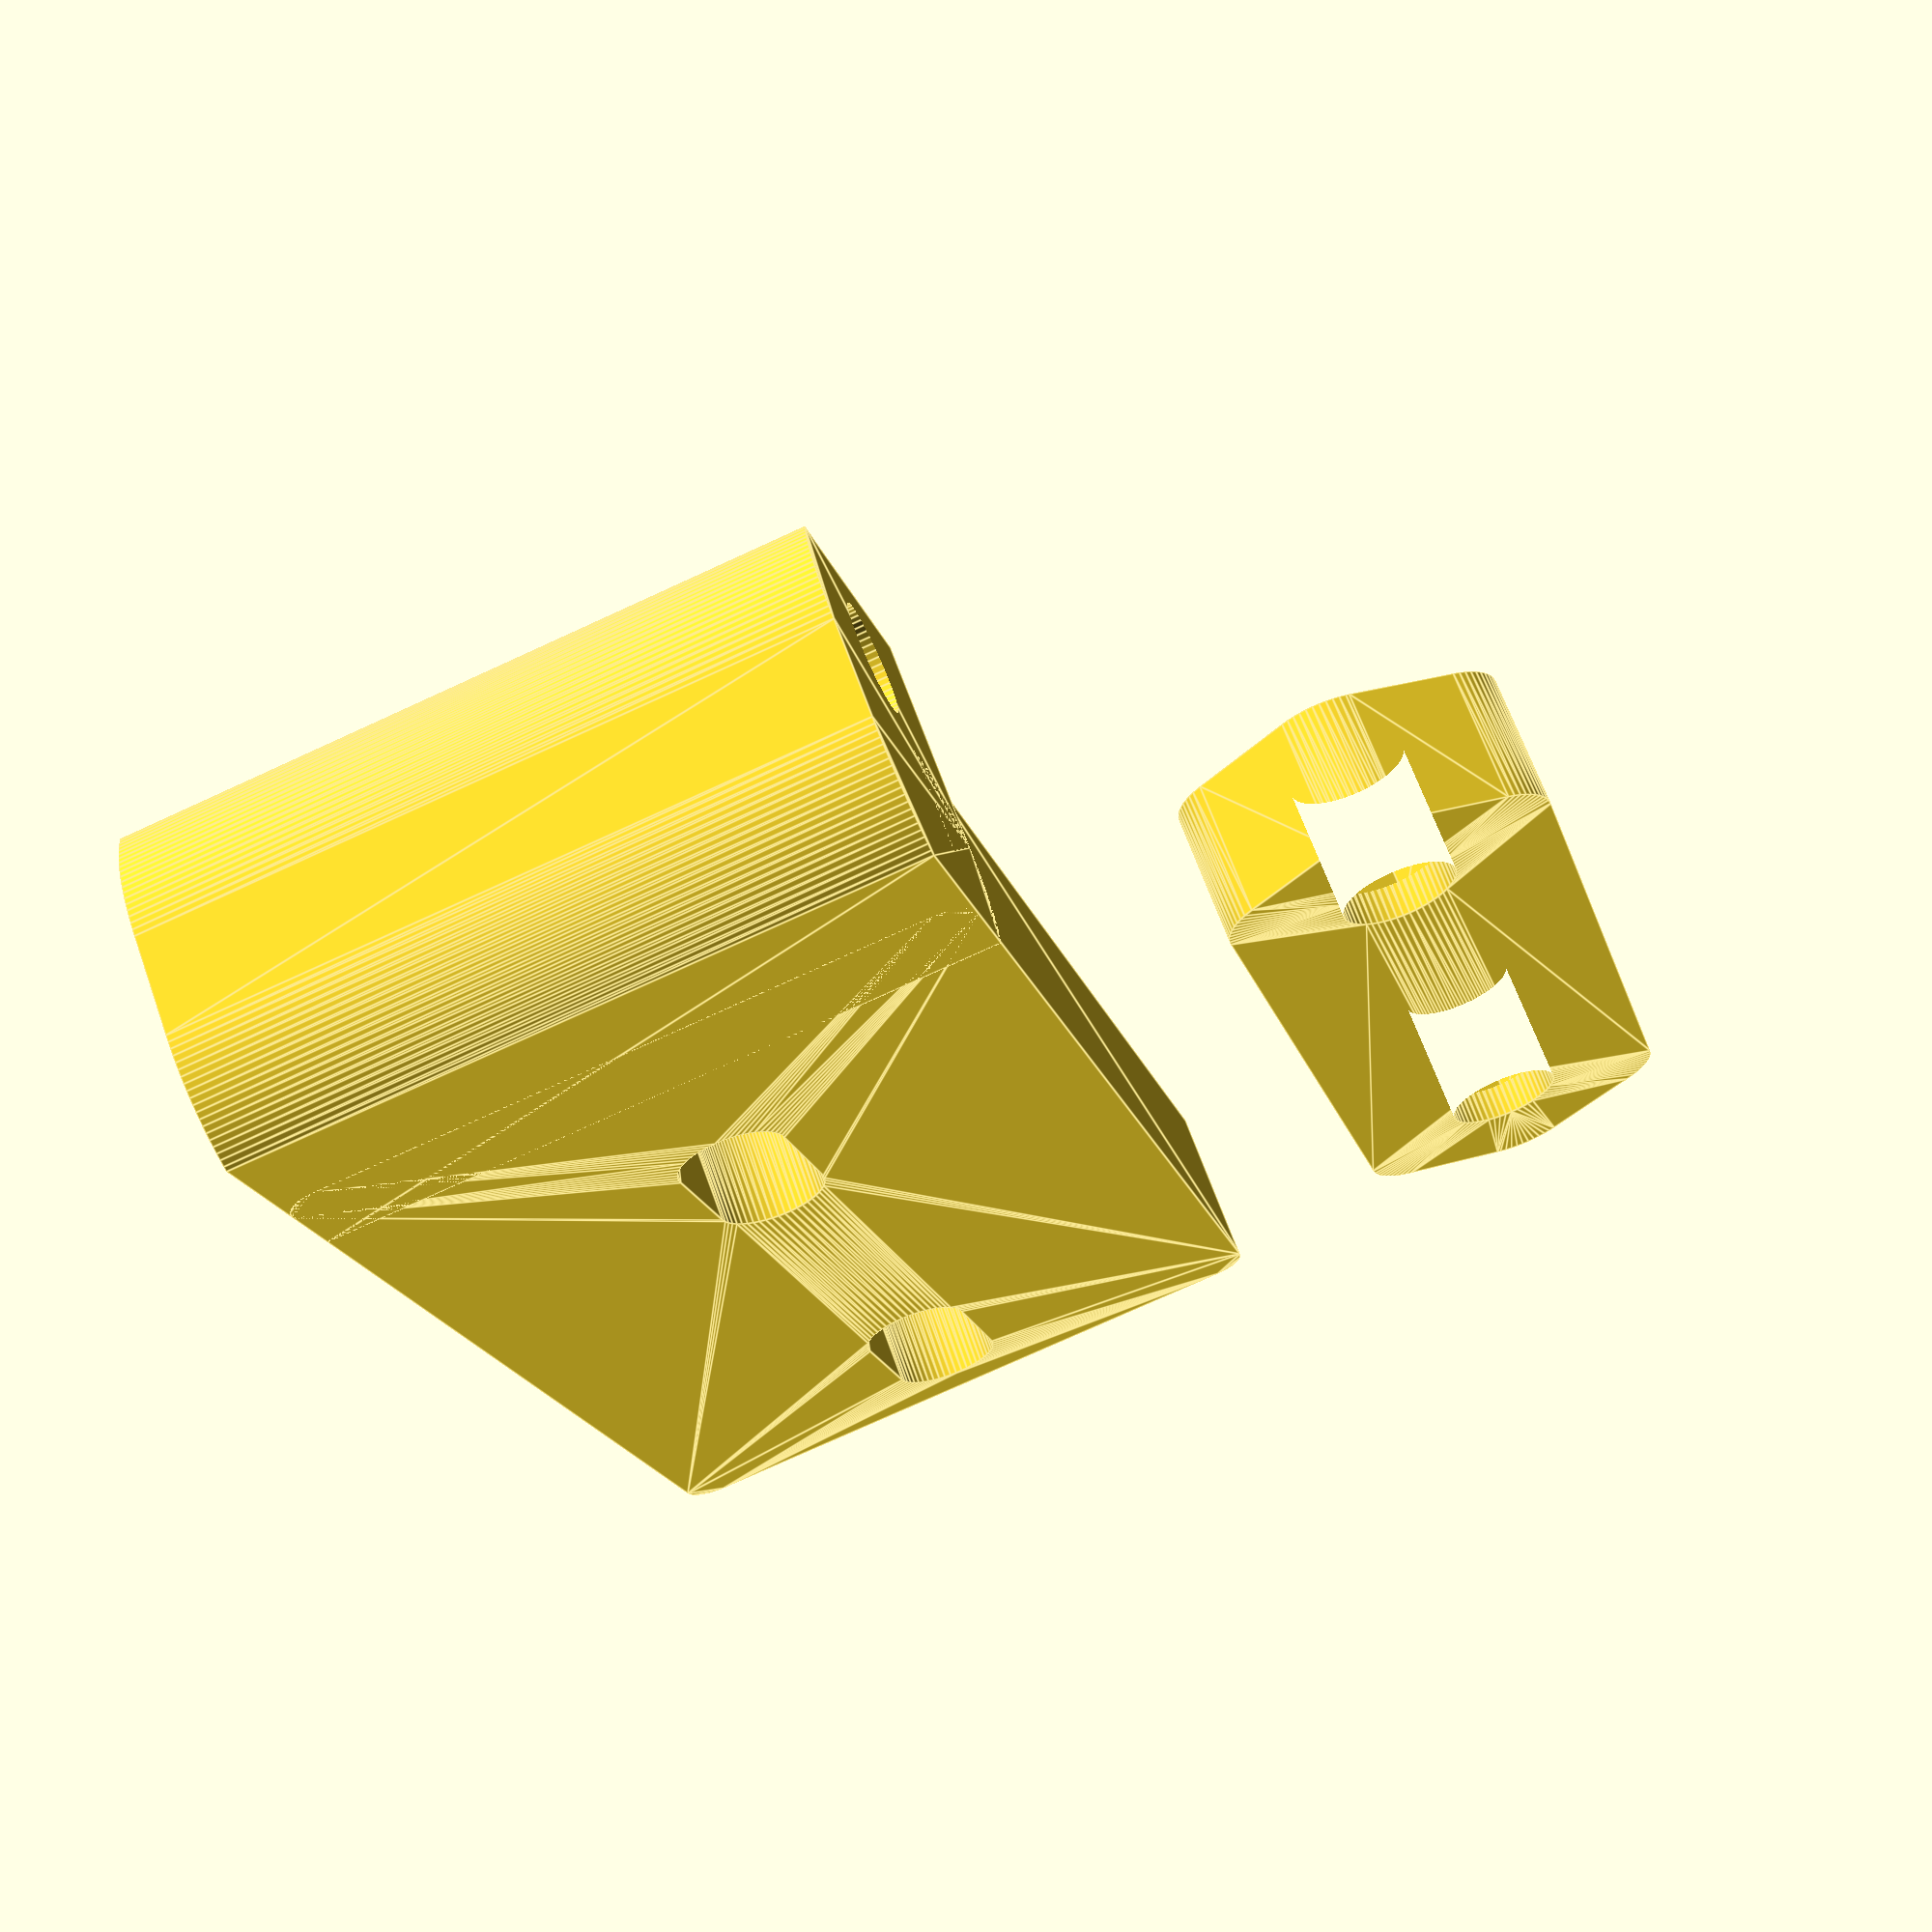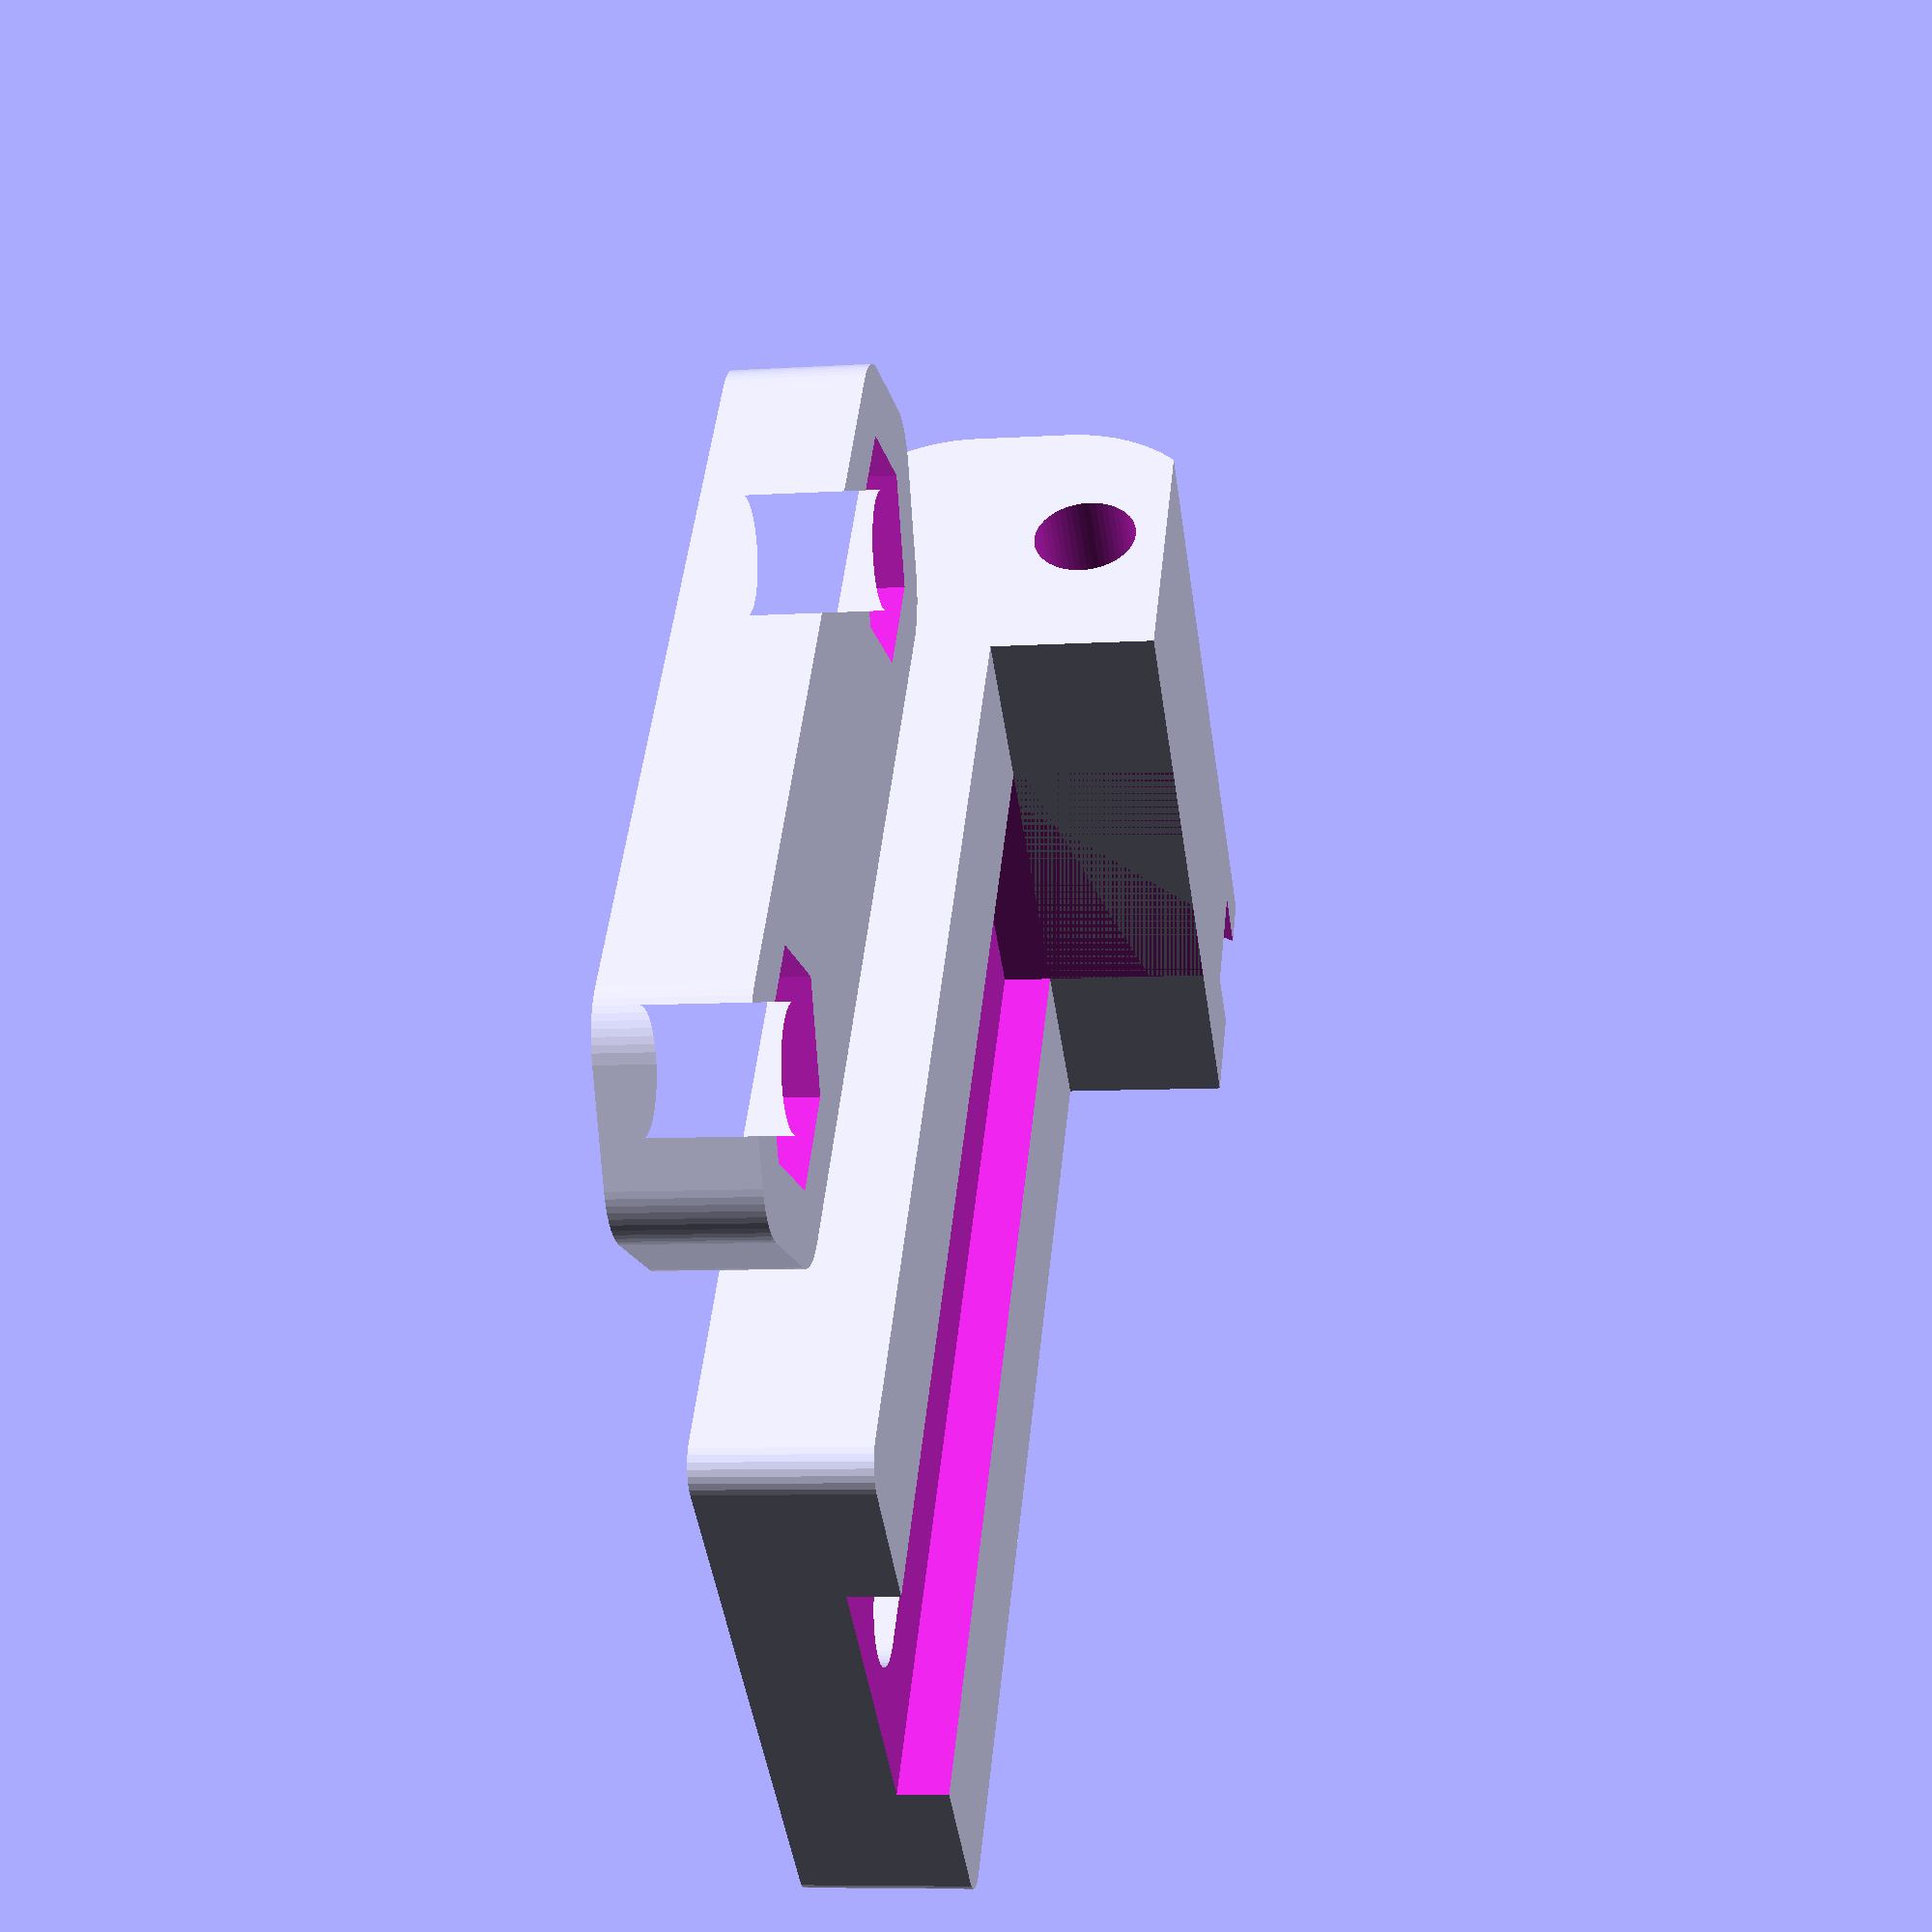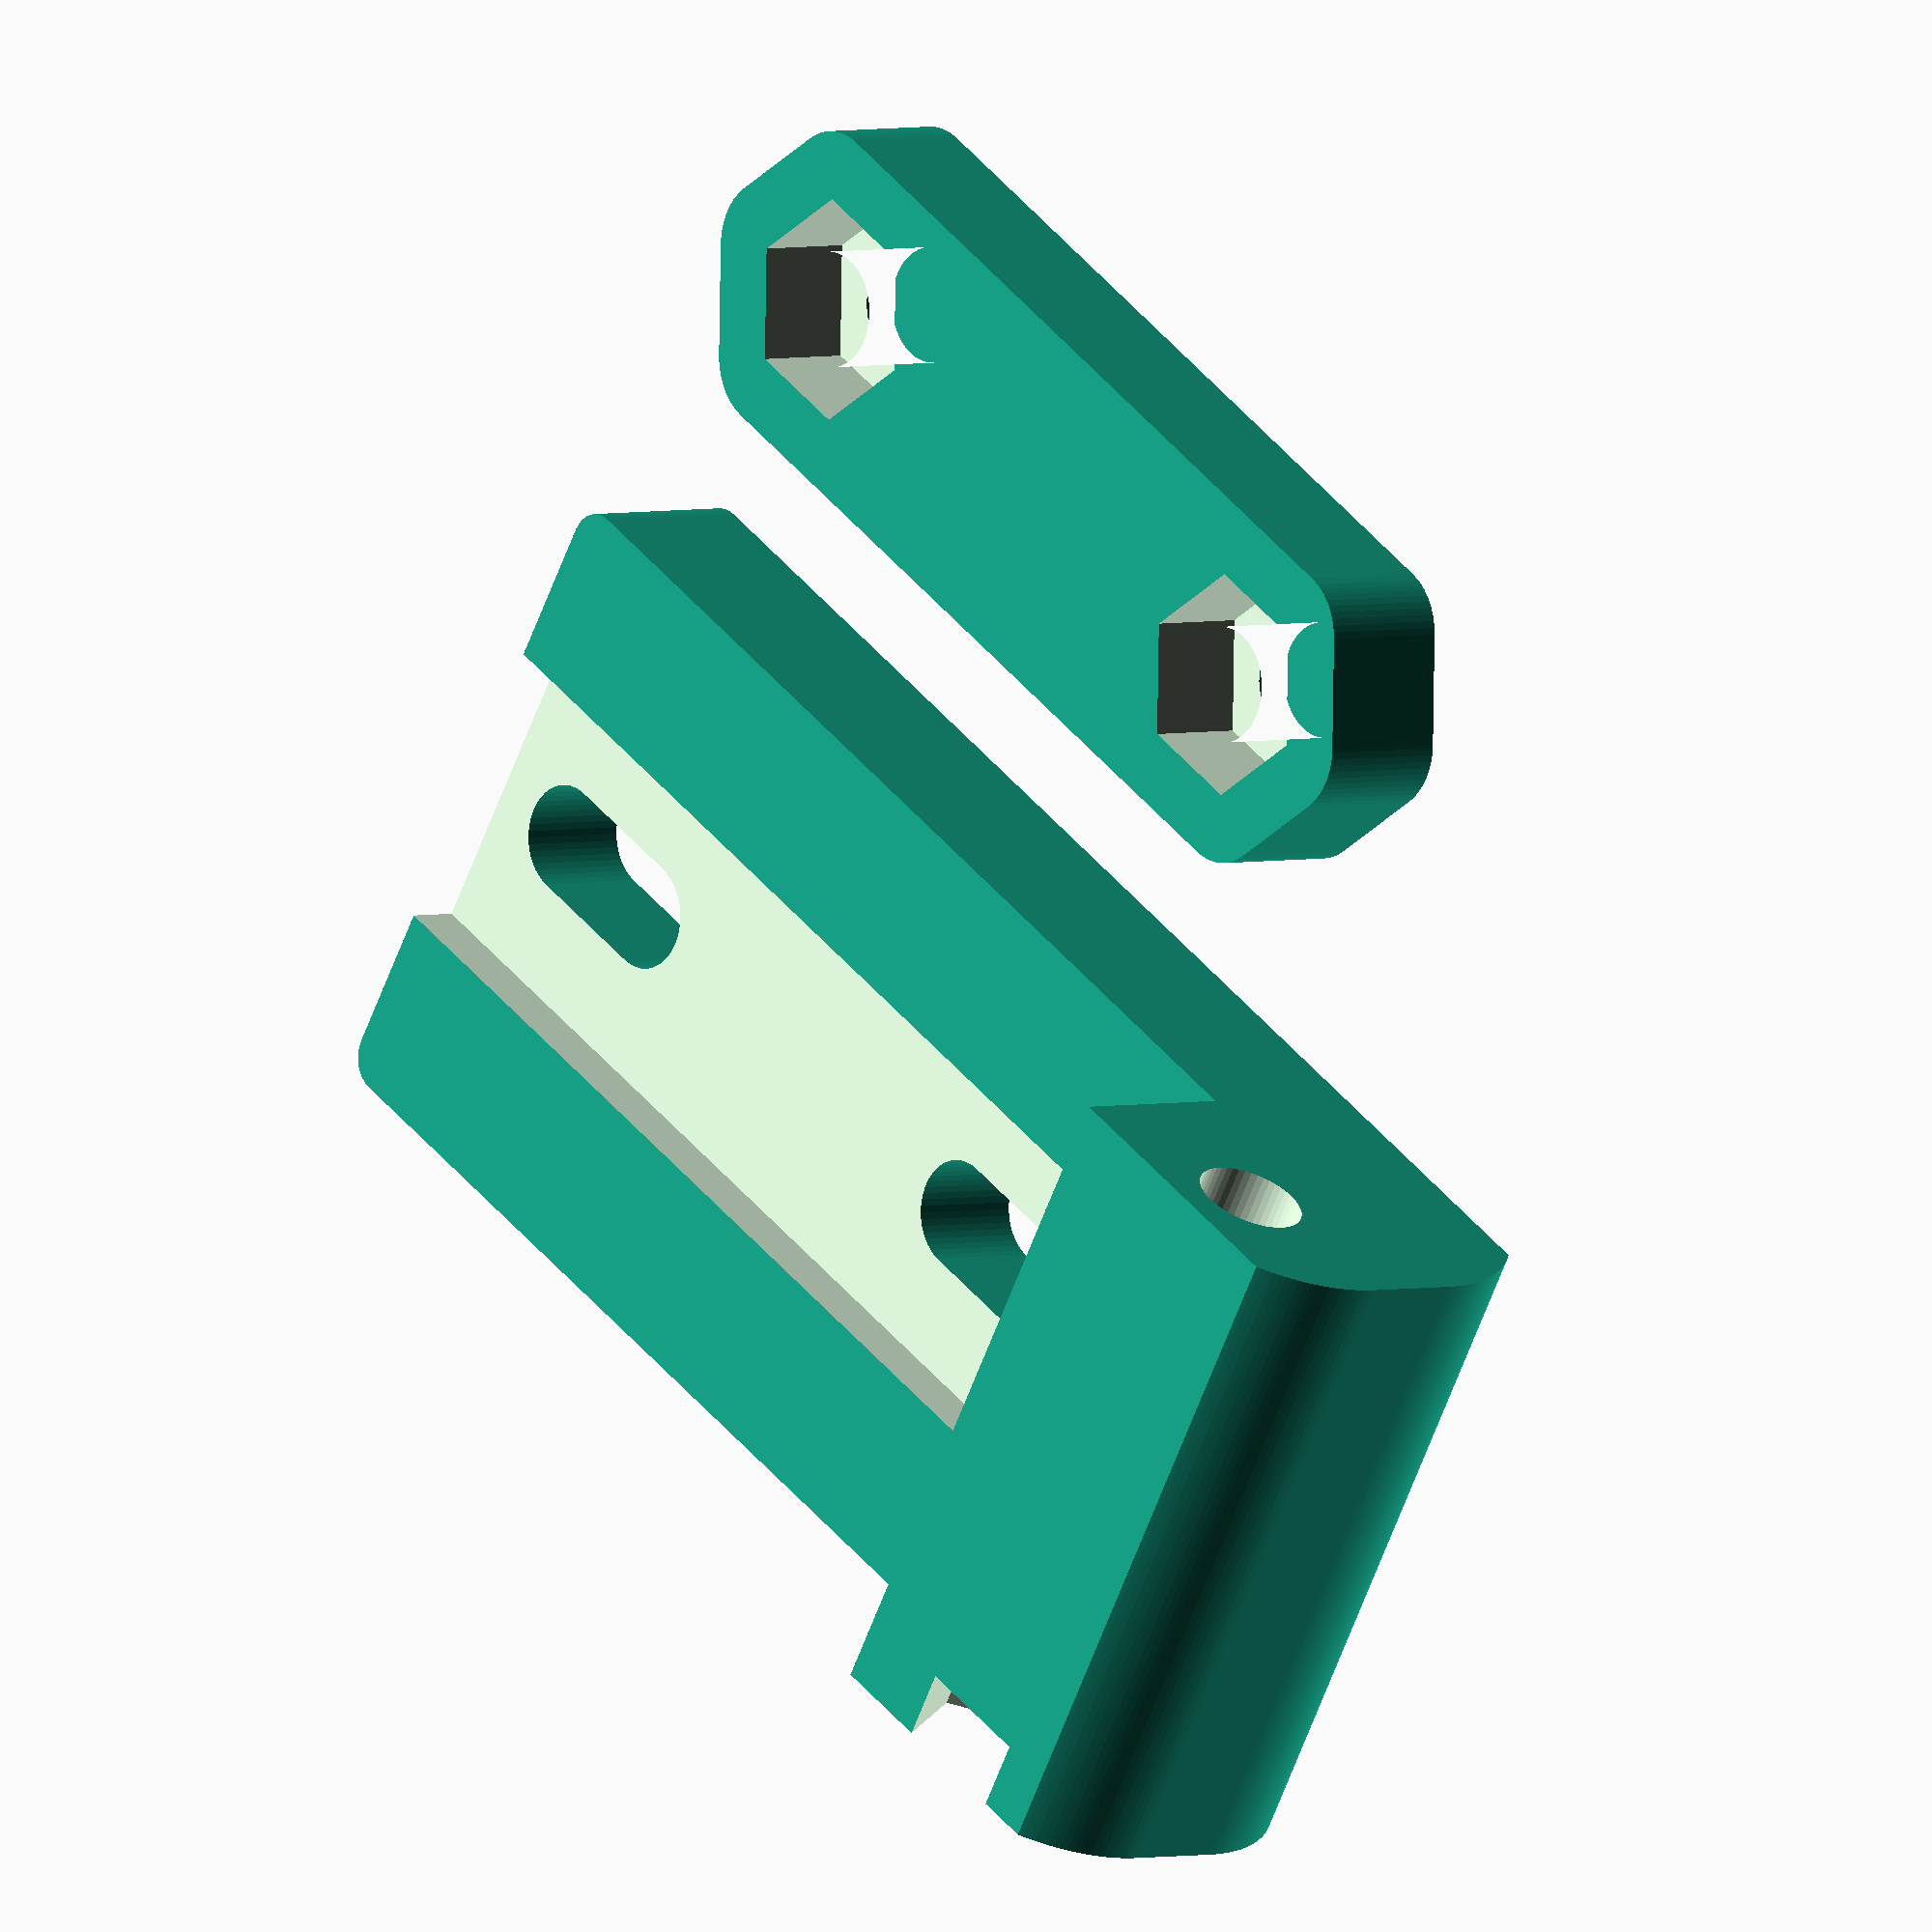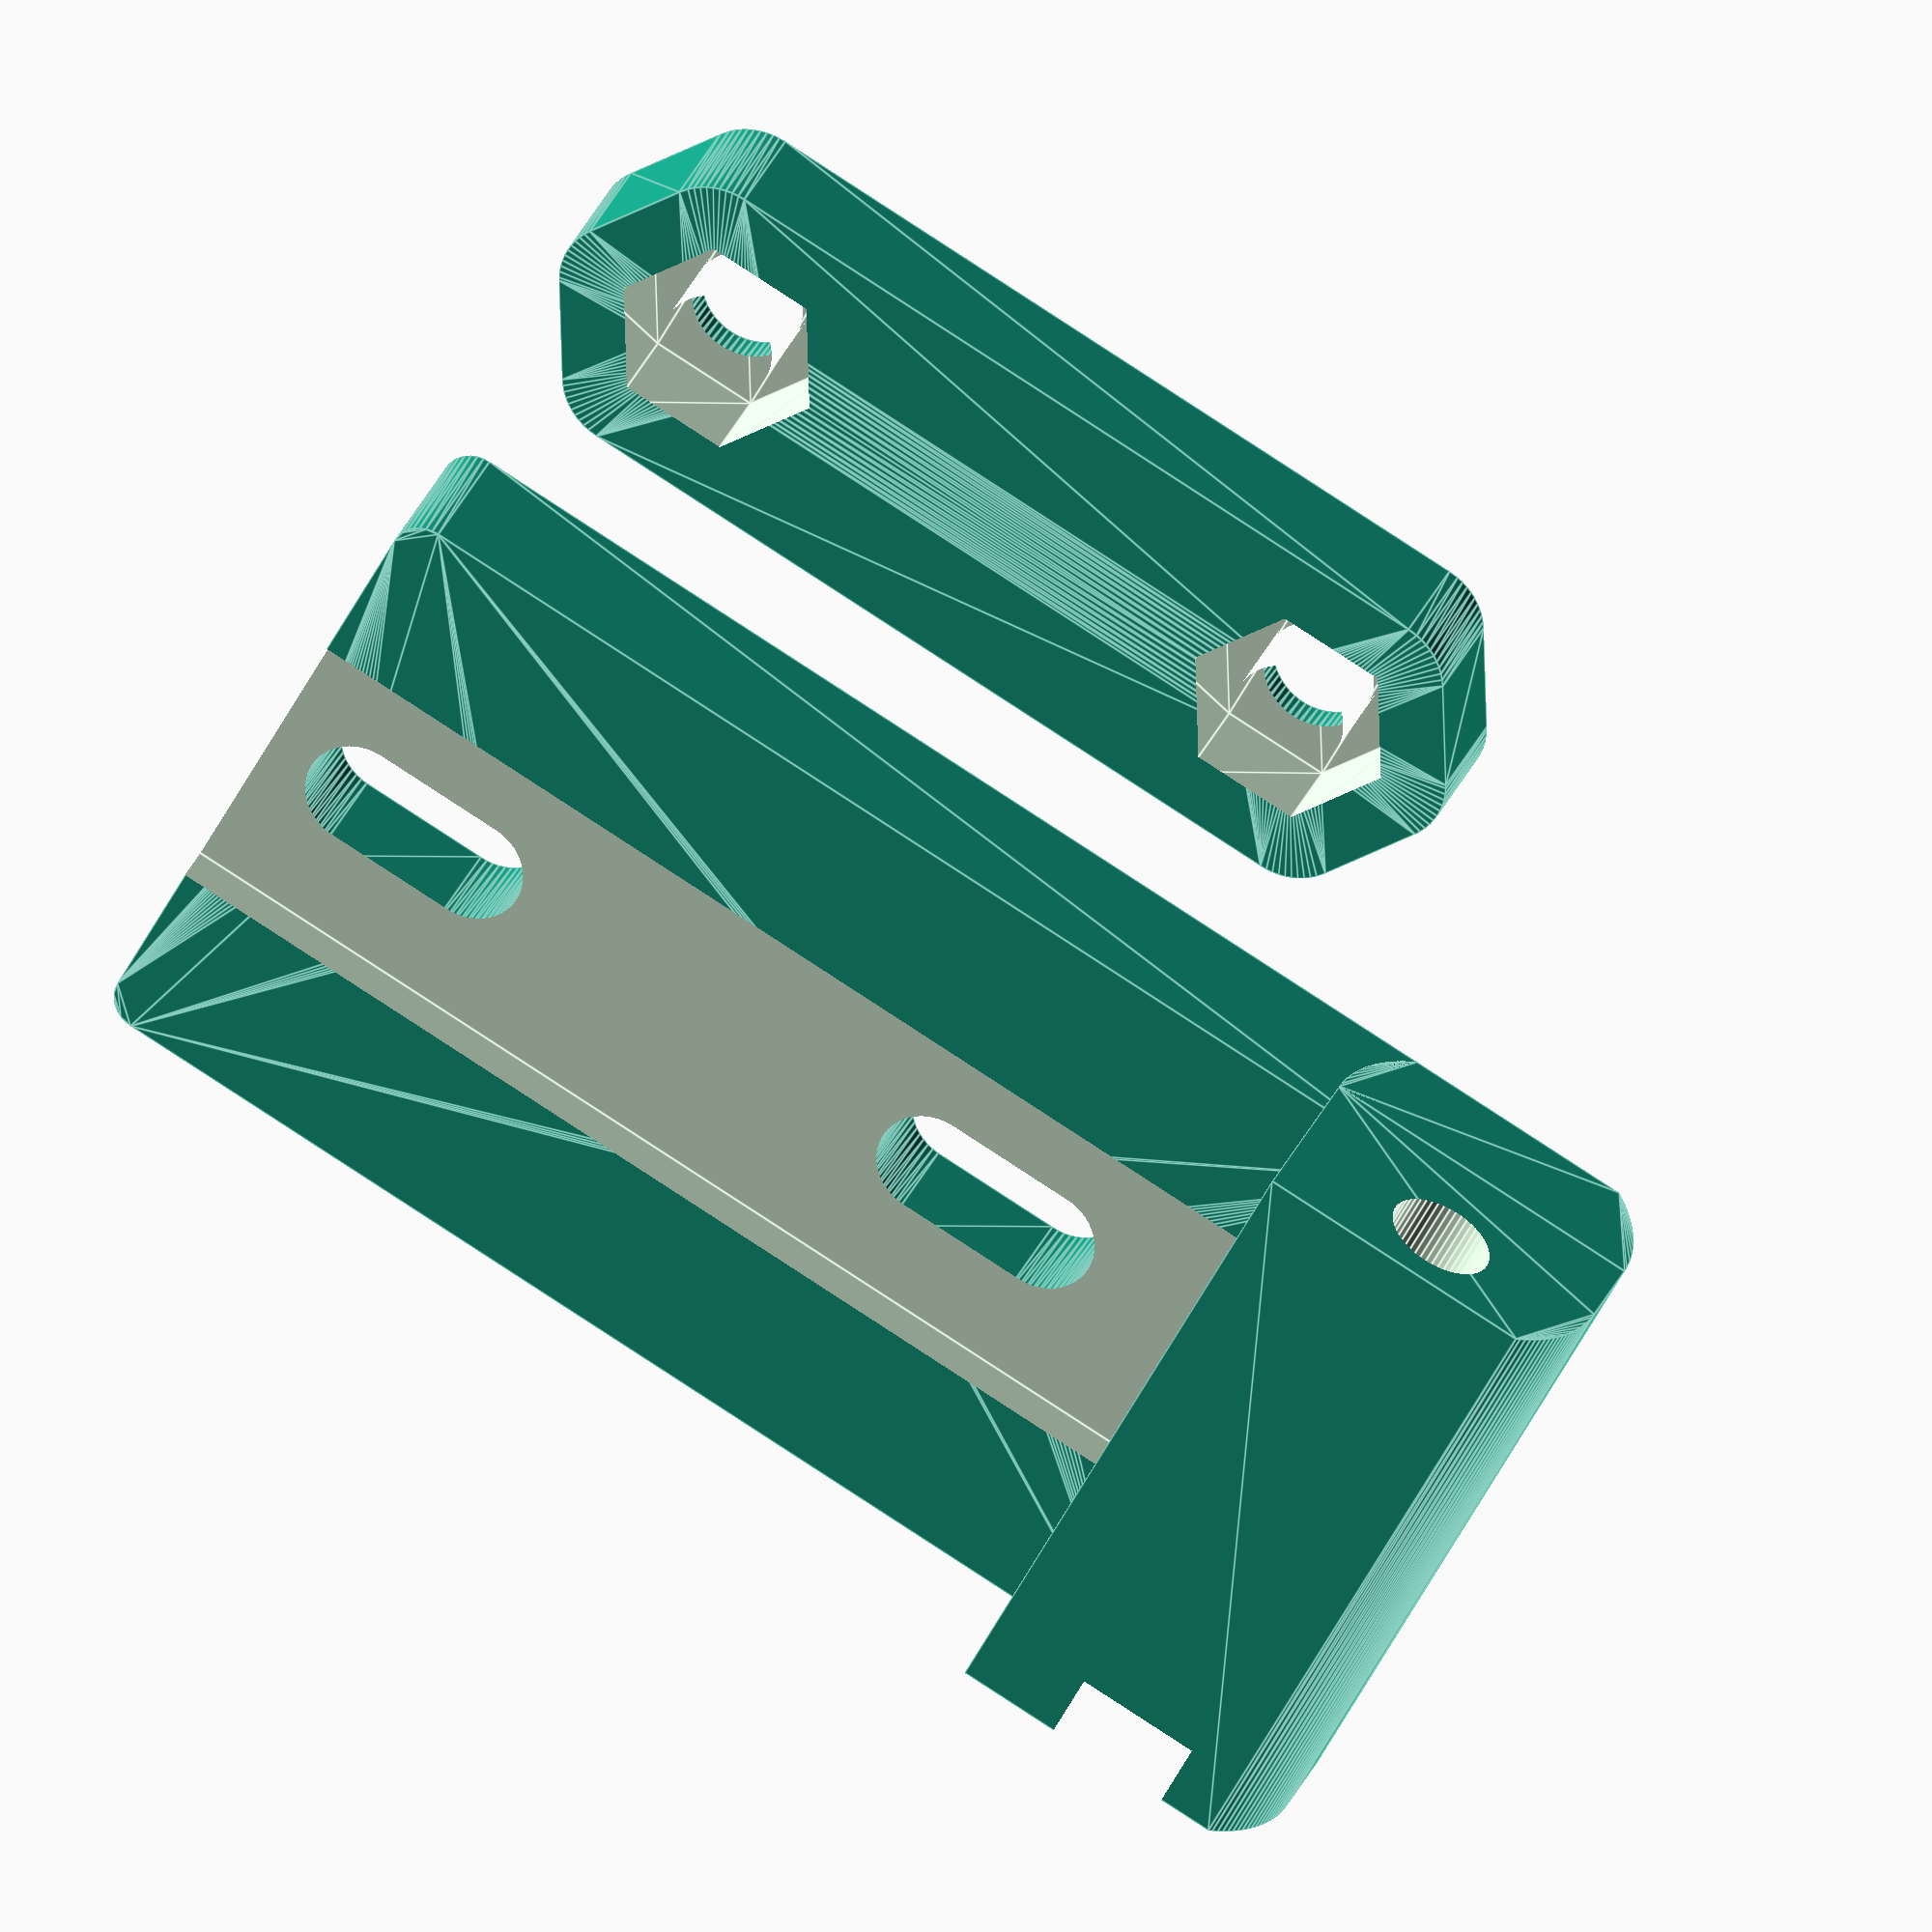
<openscad>
h = 13.5;

$fs = .2;
$fa = 2;

difference() {
	union() {
		linear_extrude(5, convexity = 5) difference() {
			offset(1) offset(-1) hull() {
				square([30, 20], center = true);
				translate([22 - 5, 0, 0]) square([10, 20], center = true);
			}
			for(i = [1, -1]) translate([i * 10, 0, 0]) hull() for(j = [1, -1]) translate([j * 2, 0, 0]) circle(3/2 + .1);
		}
		translate([22, 0, 0]) rotate([-90, 0, 0]) linear_extrude(20, convexity = 5, center = true) hull() for(i = [5 * sin(45), 6.5]) translate([0, -i, 0]) intersection() {
			union() {
				circle(5);
				rotate(180) square(5);
			}
			square([10, 10 / sqrt(2)], center = true);
		}
	}
	translate([22, 0, 7.5]) rotate([-90, 0, 0]) {
		cylinder(r = 3/2 + .1, h = 100, center = true);
		translate([0, 0, -10]) cylinder(r = 3.25 + .1, h = 4, center = true, $fn = 6);
	}
	//translate([28, 0, 22]) cube(40, center = true);
	translate([0, 0, 5 + 3.5]) cube([34, 9.2, 10], center = true);
}

translate([0, 20, 0]) difference() {
	linear_extrude(4) difference() {
		offset(2) hull() for(i = [1, -1]) translate([i * 10, 0, 0]) circle(6.5/2, $fn = 6);
		for(i = [1, -1]) translate([i * 10, 0, 0]) circle(3/2 + .2);
	}
	translate([0, 0, 1]) linear_extrude(4) for(i = [1, -1]) translate([i * 10, 0, 0]) circle(6.5/2, $fn = 6);
}
</openscad>
<views>
elev=113.8 azim=105.2 roll=19.7 proj=p view=edges
elev=8.1 azim=306.3 roll=279.8 proj=p view=solid
elev=177.1 azim=211.3 roll=132.4 proj=o view=solid
elev=333.3 azim=28.3 roll=17.6 proj=o view=edges
</views>
